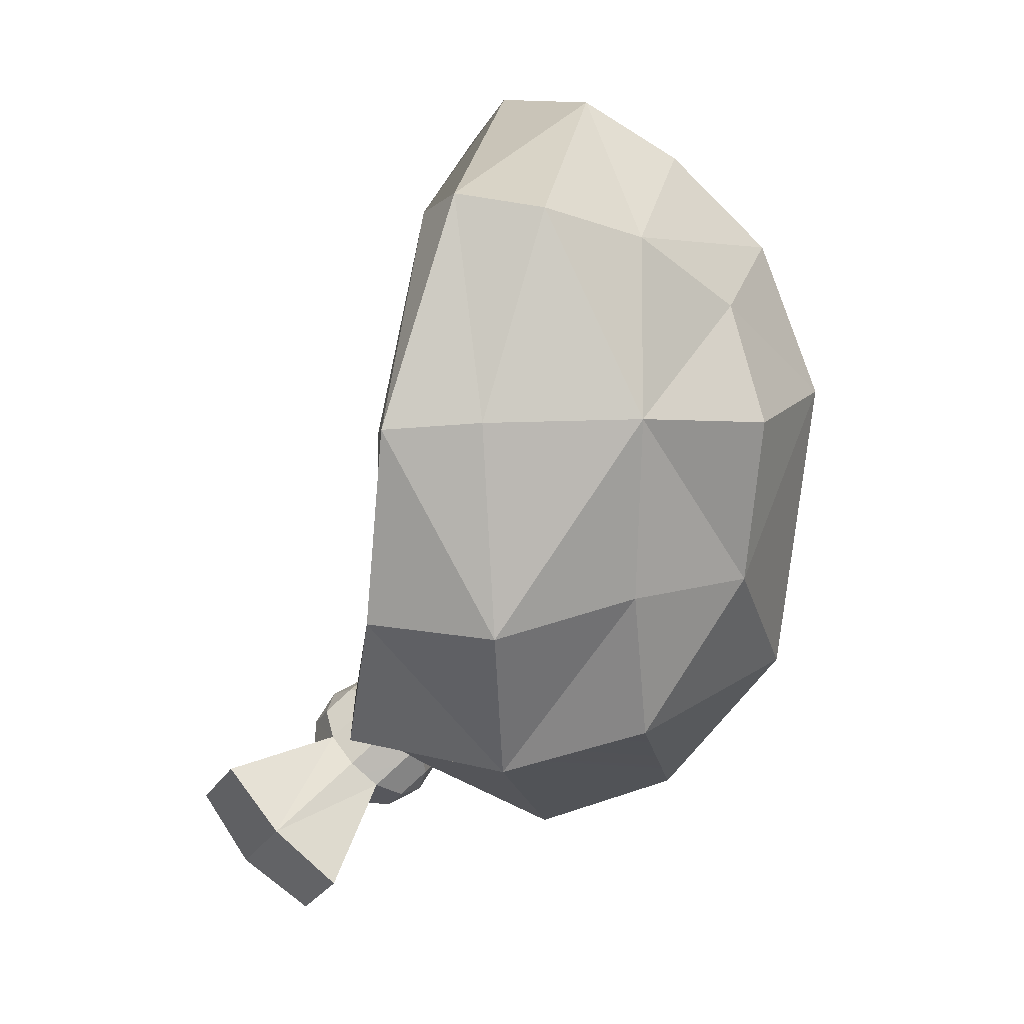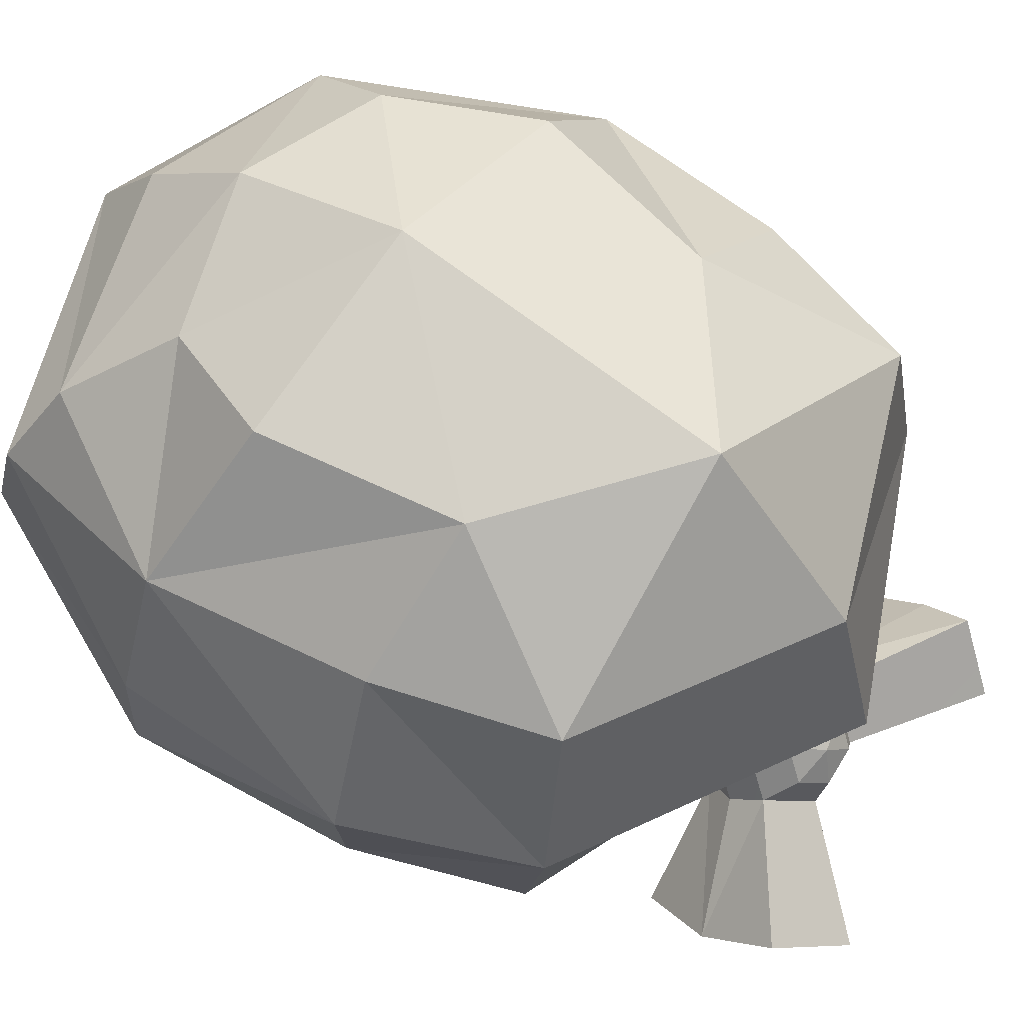
<metadata>
{"format":"obj","ext":"obj","renderer":"f3d","projection":"perspective","resolution":1024,"background":"white","views":[{"elev":16.3,"azim":110.2,"up":"+Z"},{"elev":74.5,"azim":121.5,"up":"+Y"}]}
</metadata>
<code>
g enDrunkPirateBandana
v 0.182 -0.3036 -0.317
v 0.1773 -0.182 -0.3272
v 0.0174 -0.3426 -0.3915
v 0.1773 -0.182 -0.3272
v -0.007634 -0.2136 -0.4483
v 0.0174 -0.3426 -0.3915
v -0.1564 -0.3847 -0.3518
v 0.0174 -0.3426 -0.3915
v -0.2015 -0.2611 -0.3754
v 0.0174 -0.3426 -0.3915
v -0.007634 -0.2136 -0.4483
v -0.2015 -0.2611 -0.3754
v -0.2632 -0.2642 -0.2538
v -0.2493 -0.2642 -0.08988
v -0.2243 -0.3916 -0.2377
v -0.2493 -0.2642 -0.08988
v -0.2336 -0.3571 -0.07418
v -0.2243 -0.3916 -0.2377
v -0.2336 -0.3571 -0.07418
v -0.2493 -0.2642 -0.08988
v -0.1731 -0.3151 0.1001
v -0.2493 -0.2642 -0.08988
v -0.1938 -0.2529 0.09094
v -0.1731 -0.3151 0.1001
v -0.03682 -0.2602 0.1431
v -0.1731 -0.3151 0.1001
v -0.04946 -0.1966 0.1421
v -0.1731 -0.3151 0.1001
v -0.1938 -0.2529 0.09094
v -0.04946 -0.1966 0.1421
v -0.03682 -0.2602 0.1431
v -0.04946 -0.1966 0.1421
v 0.1471 -0.2294 0.09664
v -0.04946 -0.1966 0.1421
v 0.1341 -0.166 0.08806
v 0.1471 -0.2294 0.09664
v 0.23 -0.2527 -0.05874
v 0.1471 -0.2294 0.09664
v 0.2153 -0.1826 -0.05119
v 0.1471 -0.2294 0.09664
v 0.1341 -0.166 0.08806
v 0.2153 -0.1826 -0.05119
v 0.182 -0.3036 -0.317
v 0.2199 -0.2711 -0.208
v 0.1773 -0.182 -0.3272
v 0.2199 -0.2711 -0.208
v 0.222 -0.1713 -0.2071
v 0.1773 -0.182 -0.3272
v -0.03129 -0.1144 -0.4075
v 0.1218 -0.08884 -0.3041
v -0.05757 -0.0323 -0.2999
v 0.1218 -0.08884 -0.3041
v 0.05354 -0.03349 -0.1973
v -0.05757 -0.0323 -0.2999
v -0.03129 -0.1144 -0.4075
v -0.05757 -0.0323 -0.2999
v -0.2054 -0.1511 -0.3517
v -0.05757 -0.0323 -0.2999
v -0.1736 -0.08798 -0.223
v -0.2054 -0.1511 -0.3517
v -0.2054 -0.1511 -0.3517
v -0.1736 -0.08798 -0.223
v -0.2382 -0.1567 -0.2424
v -0.1736 -0.08798 -0.223
v -0.1984 -0.07939 -0.1002
v -0.25 -0.1633 -0.1129
v -0.186 -0.1795 0.06375
v -0.25 -0.1633 -0.1129
v -0.1618 -0.0852 -0.002986
v -0.25 -0.1633 -0.1129
v -0.1984 -0.07939 -0.1002
v -0.1618 -0.0852 -0.002986
v -0.05717 -0.1267 0.101
v -0.186 -0.1795 0.06375
v -0.06591 -0.05699 0.03411
v -0.186 -0.1795 0.06375
v -0.1618 -0.0852 -0.002986
v -0.06591 -0.05699 0.03411
v -0.05717 -0.1267 0.101
v -0.06591 -0.05699 0.03411
v 0.09473 -0.1063 0.06417
v -0.06591 -0.05699 0.03411
v 0.03984 -0.05341 0.00786
v 0.09473 -0.1063 0.06417
v 0.09473 -0.1063 0.06417
v 0.03984 -0.05341 0.00786
v 0.1687 -0.08049 -0.05057
v 0.03984 -0.05341 0.00786
v 0.07351 -0.01689 -0.06968
v 0.1687 -0.08049 -0.05057
v 0.1512 -0.08935 -0.189
v 0.1687 -0.08049 -0.05057
v 0.05354 -0.03349 -0.1973
v 0.1687 -0.08049 -0.05057
v 0.07351 -0.01689 -0.06968
v 0.05354 -0.03349 -0.1973
v 0.05354 -0.03349 -0.1973
v -0.0713 -0.01187 -0.07823
v -0.05757 -0.0323 -0.2999
v -0.05757 -0.0323 -0.2999
v -0.0713 -0.01187 -0.07823
v -0.1736 -0.08798 -0.223
v -0.1736 -0.08798 -0.223
v -0.0713 -0.01187 -0.07823
v -0.1984 -0.07939 -0.1002
v -0.1984 -0.07939 -0.1002
v -0.0713 -0.01187 -0.07823
v -0.1618 -0.0852 -0.002986
v -0.1618 -0.0852 -0.002986
v -0.0713 -0.01187 -0.07823
v -0.06591 -0.05699 0.03411
v -0.06591 -0.05699 0.03411
v -0.0713 -0.01187 -0.07823
v 0.03984 -0.05341 0.00786
v 0.03984 -0.05341 0.00786
v -0.0713 -0.01187 -0.07823
v 0.07351 -0.01689 -0.06968
v 0.07351 -0.01689 -0.06968
v -0.0713 -0.01187 -0.07823
v 0.05354 -0.03349 -0.1973
v 0.2153 -0.1826 -0.05119
v 0.1341 -0.166 0.08806
v 0.1687 -0.08049 -0.05057
v 0.1341 -0.166 0.08806
v 0.09473 -0.1063 0.06417
v 0.1687 -0.08049 -0.05057
v 0.1341 -0.166 0.08806
v -0.04946 -0.1966 0.1421
v 0.09473 -0.1063 0.06417
v -0.04946 -0.1966 0.1421
v -0.05717 -0.1267 0.101
v 0.09473 -0.1063 0.06417
v -0.1938 -0.2529 0.09094
v -0.186 -0.1795 0.06375
v -0.04946 -0.1966 0.1421
v -0.186 -0.1795 0.06375
v -0.05717 -0.1267 0.101
v -0.04946 -0.1966 0.1421
v -0.2493 -0.2642 -0.08988
v -0.25 -0.1633 -0.1129
v -0.1938 -0.2529 0.09094
v -0.25 -0.1633 -0.1129
v -0.186 -0.1795 0.06375
v -0.1938 -0.2529 0.09094
v -0.2493 -0.2642 -0.08988
v -0.2632 -0.2642 -0.2538
v -0.25 -0.1633 -0.1129
v -0.2632 -0.2642 -0.2538
v -0.2382 -0.1567 -0.2424
v -0.25 -0.1633 -0.1129
v -0.007634 -0.2136 -0.4483
v -0.03129 -0.1144 -0.4075
v -0.2015 -0.2611 -0.3754
v -0.03129 -0.1144 -0.4075
v -0.2054 -0.1511 -0.3517
v -0.2015 -0.2611 -0.3754
v -0.007634 -0.2136 -0.4483
v 0.1773 -0.182 -0.3272
v -0.03129 -0.1144 -0.4075
v 0.1218 -0.08884 -0.3041
v 0.222 -0.1713 -0.2071
v 0.1512 -0.08935 -0.189
v 0.1773 -0.182 -0.3272
v 0.1512 -0.08935 -0.189
v 0.1218 -0.08884 -0.3041
v 0.1773 -0.182 -0.3272
v 0.182 -0.3036 -0.317
v 0.0174 -0.3426 -0.3915
v 0.1601 -0.3087 -0.2908
v 0.01633 -0.3453 -0.3605
v -0.1564 -0.3847 -0.3518
v -0.1375 -0.3831 -0.3189
v 0.0174 -0.3426 -0.3915
v 0.01633 -0.3453 -0.3605
v -0.2243 -0.3916 -0.2377
v -0.2336 -0.3571 -0.07418
v -0.1801 -0.3746 -0.2078
v -0.2336 -0.3571 -0.07418
v -0.2057 -0.3585 -0.08255
v -0.1801 -0.3746 -0.2078
v -0.1731 -0.3151 0.1001
v -0.1518 -0.331 0.07754
v -0.2336 -0.3571 -0.07418
v -0.1518 -0.331 0.07754
v -0.2057 -0.3585 -0.08255
v -0.2336 -0.3571 -0.07418
v -0.1731 -0.3151 0.1001
v -0.03682 -0.2602 0.1431
v -0.1518 -0.331 0.07754
v -0.03682 -0.2602 0.1431
v -0.02892 -0.2838 0.11
v -0.1518 -0.331 0.07754
v 0.1471 -0.2294 0.09664
v 0.1448 -0.2539 0.08138
v -0.03682 -0.2602 0.1431
v 0.1448 -0.2539 0.08138
v -0.02892 -0.2838 0.11
v -0.03682 -0.2602 0.1431
v 0.1471 -0.2294 0.09664
v 0.23 -0.2527 -0.05874
v 0.1448 -0.2539 0.08138
v 0.23 -0.2527 -0.05874
v 0.2058 -0.2658 -0.06865
v 0.1448 -0.2539 0.08138
v 0.182 -0.3036 -0.317
v 0.1601 -0.3087 -0.2908
v 0.2199 -0.2711 -0.208
v 0.1601 -0.3087 -0.2908
v 0.1814 -0.2784 -0.1856
v 0.2199 -0.2711 -0.208
v 0.23 -0.2527 -0.05874
v 0.1601 -0.3087 -0.2908
v 0.01633 -0.3453 -0.3605
v 0.1417 -0.2913 -0.2662
v 0.01061 -0.3265 -0.3293
v -0.1375 -0.3831 -0.3189
v -0.13 -0.3625 -0.2901
v 0.01633 -0.3453 -0.3605
v -0.13 -0.3625 -0.2901
v 0.01061 -0.3265 -0.3293
v 0.01633 -0.3453 -0.3605
v -0.1375 -0.3831 -0.3189
v -0.1801 -0.3746 -0.2078
v -0.13 -0.3625 -0.2901
v -0.1801 -0.3746 -0.2078
v -0.2057 -0.3585 -0.08255
v -0.13 -0.3625 -0.2901
v -0.2057 -0.3585 -0.08255
v -0.1807 -0.3403 -0.0894
v -0.13 -0.3625 -0.2901
v -0.1518 -0.331 0.07754
v -0.1338 -0.3221 0.05244
v -0.2057 -0.3585 -0.08255
v -0.1338 -0.3221 0.05244
v -0.1807 -0.3403 -0.0894
v -0.2057 -0.3585 -0.08255
v -0.1518 -0.331 0.07754
v -0.02892 -0.2838 0.11
v -0.1338 -0.3221 0.05244
v -0.02892 -0.2838 0.11
v -0.0292 -0.274 0.07937
v -0.1338 -0.3221 0.05244
v 0.1448 -0.2539 0.08138
v 0.1234 -0.2544 0.05433
v -0.02892 -0.2838 0.11
v 0.1234 -0.2544 0.05433
v -0.0292 -0.274 0.07937
v -0.02892 -0.2838 0.11
v 0.1448 -0.2539 0.08138
v 0.2058 -0.2658 -0.06865
v 0.1234 -0.2544 0.05433
v 0.2058 -0.2658 -0.06865
v 0.1766 -0.2587 -0.07514
v 0.1234 -0.2544 0.05433
v 0.1601 -0.3087 -0.2908
v 0.1417 -0.2913 -0.2662
v 0.1814 -0.2784 -0.1856
v 0.1417 -0.2913 -0.2662
v 0.2058 -0.2658 -0.06865
v 0.1814 -0.2784 -0.1856
v 0.1417 -0.2913 -0.2662
v 0.1766 -0.2587 -0.07514
v 0.2058 -0.2658 -0.06865
v 0.2153 -0.1826 -0.05119
v 0.1687 -0.08049 -0.05057
v 0.222 -0.1713 -0.2071
v 0.1687 -0.08049 -0.05057
v 0.1512 -0.08935 -0.189
v 0.222 -0.1713 -0.2071
v 0.2199 -0.2711 -0.208
v 0.23 -0.2527 -0.05874
v 0.222 -0.1713 -0.2071
v 0.23 -0.2527 -0.05874
v 0.2153 -0.1826 -0.05119
v 0.222 -0.1713 -0.2071
v 0.1814 -0.2784 -0.1856
v 0.2058 -0.2658 -0.06865
v 0.23 -0.2527 -0.05874
v -0.2015 -0.2611 -0.3754
v -0.2054 -0.1511 -0.3517
v -0.2632 -0.2642 -0.2538
v -0.2054 -0.1511 -0.3517
v -0.2382 -0.1567 -0.2424
v -0.2632 -0.2642 -0.2538
v -0.2015 -0.2611 -0.3754
v -0.2632 -0.2642 -0.2538
v -0.1564 -0.3847 -0.3518
v -0.2632 -0.2642 -0.2538
v -0.2243 -0.3916 -0.2377
v -0.1564 -0.3847 -0.3518
v -0.1801 -0.3746 -0.2078
v -0.1375 -0.3831 -0.3189
v -0.2243 -0.3916 -0.2377
v -0.1375 -0.3831 -0.3189
v -0.1564 -0.3847 -0.3518
v -0.2243 -0.3916 -0.2377
v -0.1736 -0.08798 -0.223
v -0.25 -0.1633 -0.1129
v -0.2382 -0.1567 -0.2424
v 0.1218 -0.08884 -0.3041
v 0.1512 -0.08935 -0.189
v 0.05354 -0.03349 -0.1973
v 0.008644 -0.4146 -0.3821
v 0.01854 -0.4124 -0.4082
v -0.01838 -0.4146 -0.3821
v -0.02827 -0.4124 -0.4082
v -0.01838 -0.4146 -0.3821
v -0.02827 -0.4124 -0.4082
v -0.03189 -0.3981 -0.3651
v -0.05168 -0.3835 -0.3785
v -0.03189 -0.3981 -0.3651
v -0.05168 -0.3835 -0.3785
v -0.01838 -0.3812 -0.3478
v -0.02827 -0.3542 -0.3483
v -0.01838 -0.3812 -0.3478
v -0.02827 -0.3542 -0.3483
v 0.008644 -0.3812 -0.3478
v 0.01854 -0.3545 -0.3487
v 0.008644 -0.3812 -0.3478
v 0.01854 -0.3545 -0.3487
v 0.02216 -0.3981 -0.3651
v 0.04194 -0.3836 -0.3786
v 0.02216 -0.3981 -0.3651
v 0.04194 -0.3836 -0.3786
v 0.008644 -0.4146 -0.3821
v 0.01854 -0.4124 -0.4082
v 0.01854 -0.4124 -0.4082
v 0.02216 -0.3974 -0.4315
v -0.02827 -0.4124 -0.4082
v -0.03189 -0.3974 -0.4315
v -0.1155 -0.4742 -0.4481
v -0.1172 -0.4449 -0.4804
v -0.1445 -0.4389 -0.4118
v -0.1478 -0.4077 -0.4421
v -0.05168 -0.3835 -0.3785
v -0.05892 -0.3634 -0.3965
v -0.02827 -0.3542 -0.3483
v -0.03189 -0.3297 -0.362
v -0.02827 -0.3542 -0.3483
v -0.03189 -0.3297 -0.362
v 0.01854 -0.3545 -0.3487
v 0.02216 -0.3297 -0.362
v 0.01854 -0.3545 -0.3487
v 0.02216 -0.3297 -0.362
v 0.04194 -0.3836 -0.3786
v 0.04918 -0.3634 -0.3965
v 0.1228 -0.4372 -0.3833
v 0.1338 -0.3926 -0.4266
v 0.08714 -0.4802 -0.4275
v 0.09266 -0.4423 -0.4777
v 0.02216 -0.3974 -0.4315
v 0.01854 -0.3736 -0.4459
v -0.03189 -0.3974 -0.4315
v -0.02827 -0.3736 -0.4459
v -0.1478 -0.4077 -0.4421
v -0.1172 -0.4449 -0.4804
v -0.1445 -0.3765 -0.4725
v -0.1155 -0.4118 -0.5088
v -0.05892 -0.3634 -0.3965
v -0.05168 -0.3448 -0.4162
v -0.03189 -0.3297 -0.362
v -0.02827 -0.3158 -0.3864
v -0.03189 -0.3297 -0.362
v -0.02827 -0.3158 -0.3864
v 0.02216 -0.3297 -0.362
v 0.01854 -0.3154 -0.386
v 0.02216 -0.3297 -0.362
v 0.01854 -0.3154 -0.386
v 0.04918 -0.3634 -0.3965
v 0.04194 -0.3448 -0.4162
v 0.1338 -0.3926 -0.4266
v 0.1228 -0.348 -0.47
v 0.09266 -0.4423 -0.4777
v 0.08714 -0.3911 -0.5142
v 0.01854 -0.3736 -0.4459
v 0.008644 -0.3475 -0.4474
v -0.02827 -0.3736 -0.4459
v -0.01838 -0.3475 -0.4474
v -0.02827 -0.3736 -0.4459
v -0.01838 -0.3475 -0.4474
v -0.05168 -0.3448 -0.4162
v -0.03189 -0.331 -0.4304
v -0.05168 -0.3448 -0.4162
v -0.03189 -0.331 -0.4304
v -0.02827 -0.3158 -0.3864
v -0.01838 -0.3141 -0.413
v -0.02827 -0.3158 -0.3864
v -0.01838 -0.3141 -0.413
v 0.01854 -0.3154 -0.386
v 0.008644 -0.3141 -0.413
v 0.01854 -0.3154 -0.386
v 0.008644 -0.3141 -0.413
v 0.04194 -0.3448 -0.4162
v 0.02216 -0.331 -0.4304
v 0.04194 -0.3448 -0.4162
v 0.02216 -0.331 -0.4304
v 0.01854 -0.3736 -0.4459
v 0.008644 -0.3475 -0.4474
v -0.01838 -0.4146 -0.3821
v -0.004869 -0.4033 -0.3601
v 0.008644 -0.4146 -0.3821
v -0.03189 -0.3981 -0.3651
v -0.004869 -0.4033 -0.3601
v -0.01838 -0.4146 -0.3821
v -0.01838 -0.3812 -0.3478
v -0.004869 -0.4033 -0.3601
v -0.03189 -0.3981 -0.3651
v 0.008644 -0.3812 -0.3478
v -0.004869 -0.4033 -0.3601
v -0.01838 -0.3812 -0.3478
v 0.02216 -0.3981 -0.3651
v -0.004869 -0.4033 -0.3601
v 0.008644 -0.3812 -0.3478
v 0.008644 -0.4146 -0.3821
v -0.004869 -0.4033 -0.3601
v 0.02216 -0.3981 -0.3651
v 0.008644 -0.3475 -0.4474
v -0.004869 -0.3258 -0.4354
v -0.01838 -0.3475 -0.4474
v -0.01838 -0.3475 -0.4474
v -0.004869 -0.3258 -0.4354
v -0.03189 -0.331 -0.4304
v -0.03189 -0.331 -0.4304
v -0.004869 -0.3258 -0.4354
v -0.01838 -0.3141 -0.413
v -0.01838 -0.3141 -0.413
v -0.004869 -0.3258 -0.4354
v 0.008644 -0.3141 -0.413
v 0.008644 -0.3141 -0.413
v -0.004869 -0.3258 -0.4354
v 0.02216 -0.331 -0.4304
v 0.02216 -0.331 -0.4304
v -0.004869 -0.3258 -0.4354
v 0.008644 -0.3475 -0.4474
v -0.05168 -0.3835 -0.3785
v -0.02827 -0.4124 -0.4082
v -0.1445 -0.4389 -0.4118
v -0.1155 -0.4742 -0.4481
v -0.05168 -0.3835 -0.3785
v -0.1445 -0.4389 -0.4118
v -0.05892 -0.3634 -0.3965
v -0.1445 -0.4389 -0.4118
v -0.1478 -0.4077 -0.4421
v -0.05892 -0.3634 -0.3965
v -0.02827 -0.4124 -0.4082
v -0.03189 -0.3974 -0.4315
v -0.1155 -0.4742 -0.4481
v -0.03189 -0.3974 -0.4315
v -0.1172 -0.4449 -0.4804
v -0.1155 -0.4742 -0.4481
v -0.05168 -0.3448 -0.4162
v -0.05892 -0.3634 -0.3965
v -0.1445 -0.3765 -0.4725
v -0.05892 -0.3634 -0.3965
v -0.1478 -0.4077 -0.4421
v -0.1445 -0.3765 -0.4725
v -0.05168 -0.3448 -0.4162
v -0.1445 -0.3765 -0.4725
v -0.02827 -0.3736 -0.4459
v -0.1155 -0.4118 -0.5088
v -0.02827 -0.3736 -0.4459
v -0.1155 -0.4118 -0.5088
v -0.03189 -0.3974 -0.4315
v -0.1155 -0.4118 -0.5088
v -0.1172 -0.4449 -0.4804
v -0.03189 -0.3974 -0.4315
v 0.04194 -0.3836 -0.3786
v 0.1228 -0.4372 -0.3833
v 0.01854 -0.4124 -0.4082
v 0.08714 -0.4802 -0.4275
v 0.01854 -0.4124 -0.4082
v 0.08714 -0.4802 -0.4275
v 0.02216 -0.3974 -0.4315
v 0.09266 -0.4423 -0.4777
v 0.04918 -0.3634 -0.3965
v 0.1338 -0.3926 -0.4266
v 0.04194 -0.3836 -0.3786
v 0.1338 -0.3926 -0.4266
v 0.1228 -0.4372 -0.3833
v 0.04194 -0.3836 -0.3786
v 0.01854 -0.3736 -0.4459
v 0.02216 -0.3974 -0.4315
v 0.08714 -0.3911 -0.5142
v 0.09266 -0.4423 -0.4777
v 0.04194 -0.3448 -0.4162
v 0.01854 -0.3736 -0.4459
v 0.1228 -0.348 -0.47
v 0.08714 -0.3911 -0.5142
v 0.04918 -0.3634 -0.3965
v 0.04194 -0.3448 -0.4162
v 0.1338 -0.3926 -0.4266
v 0.04194 -0.3448 -0.4162
v 0.1228 -0.348 -0.47
v 0.1338 -0.3926 -0.4266
v 0.01061 -0.3265 -0.3293
v -0.02126 -0.1786 -0.0994
v 0.1417 -0.2913 -0.2662
v -0.13 -0.3625 -0.2901
v -0.02126 -0.1786 -0.0994
v 0.01061 -0.3265 -0.3293
v -0.1807 -0.3403 -0.0894
v -0.02126 -0.1786 -0.0994
v -0.13 -0.3625 -0.2901
v -0.1338 -0.3221 0.05244
v -0.02126 -0.1786 -0.0994
v -0.1807 -0.3403 -0.0894
v -0.0292 -0.274 0.07937
v -0.02126 -0.1786 -0.0994
v -0.1338 -0.3221 0.05244
v 0.1234 -0.2544 0.05433
v -0.02126 -0.1786 -0.0994
v -0.0292 -0.274 0.07937
v 0.1766 -0.2587 -0.07514
v -0.02126 -0.1786 -0.0994
v 0.1234 -0.2544 0.05433
v 0.1417 -0.2913 -0.2662
v -0.02126 -0.1786 -0.0994
v 0.1766 -0.2587 -0.07514
g enDrunkPirateBandana_0
f 3 2 1
f 6 5 4
f 9 8 7
f 12 11 10
f 15 14 13
f 18 17 16
f 21 20 19
f 24 23 22
f 27 26 25
f 30 29 28
f 33 32 31
f 36 35 34
f 39 38 37
f 42 41 40
f 45 44 43
f 48 47 46
f 51 50 49
f 54 53 52
f 57 56 55
f 60 59 58
f 63 62 61
f 66 65 64
f 69 68 67
f 72 71 70
f 75 74 73
f 78 77 76
f 81 80 79
f 84 83 82
f 87 86 85
f 90 89 88
f 93 92 91
f 96 95 94
f 99 98 97
f 102 101 100
f 105 104 103
f 108 107 106
f 111 110 109
f 114 113 112
f 117 116 115
f 120 119 118
f 123 122 121
f 126 125 124
f 129 128 127
f 132 131 130
f 135 134 133
f 138 137 136
f 141 140 139
f 144 143 142
f 147 146 145
f 150 149 148
f 153 152 151
f 156 155 154
f 159 158 157
f 159 160 158
f 163 162 161
f 166 165 164
f 169 168 167
f 169 170 168
f 173 172 171
f 173 174 172
f 177 176 175
f 180 179 178
f 183 182 181
f 186 185 184
f 189 188 187
f 192 191 190
f 195 194 193
f 198 197 196
f 201 200 199
f 204 203 202
f 207 206 205
f 210 209 208
f 211 209 210
f 214 213 212
f 214 215 213
f 218 217 216
f 221 220 219
f 224 223 222
f 227 226 225
f 230 229 228
f 233 232 231
f 236 235 234
f 239 238 237
f 242 241 240
f 245 244 243
f 248 247 246
f 251 250 249
f 254 253 252
f 257 256 255
f 260 259 258
f 263 262 261
f 266 265 264
f 269 268 267
f 272 271 270
f 275 274 273
f 278 277 276
f 281 280 279
f 284 283 282
f 287 286 285
f 290 289 288
f 293 292 291
f 296 295 294
f 299 298 297
f 302 301 300
f 305 304 303
f 305 306 304
f 309 308 307
f 309 310 308
f 313 312 311
f 313 314 312
f 317 316 315
f 317 318 316
f 321 320 319
f 321 322 320
f 325 324 323
f 325 326 324
f 329 328 327
f 329 330 328
f 333 332 331
f 333 334 332
f 337 336 335
f 337 338 336
f 341 340 339
f 341 342 340
f 345 344 343
f 345 346 344
f 349 348 347
f 349 350 348
f 353 352 351
f 353 354 352
f 357 356 355
f 357 358 356
f 361 360 359
f 361 362 360
f 365 364 363
f 365 366 364
f 369 368 367
f 369 370 368
f 373 372 371
f 373 374 372
f 377 376 375
f 377 378 376
f 381 380 379
f 381 382 380
f 385 384 383
f 385 386 384
f 389 388 387
f 389 390 388
f 393 392 391
f 393 394 392
f 397 396 395
f 397 398 396
f 401 400 399
f 404 403 402
f 407 406 405
f 410 409 408
f 413 412 411
f 416 415 414
f 419 418 417
f 422 421 420
f 425 424 423
f 428 427 426
f 431 430 429
f 434 433 432
f 437 436 435
f 437 438 436
f 441 440 439
f 444 443 442
f 447 446 445
f 450 449 448
f 453 452 451
f 456 455 454
f 459 458 457
f 459 460 458
f 463 462 461
f 466 465 464
f 469 468 467
f 469 470 468
f 473 472 471
f 473 474 472
f 477 476 475
f 480 479 478
f 483 482 481
f 483 484 482
f 487 486 485
f 487 488 486
f 491 490 489
f 494 493 492
f 497 496 495
f 500 499 498
f 503 502 501
f 506 505 504
f 509 508 507
f 512 511 510
f 515 514 513
f 518 517 516

</code>
